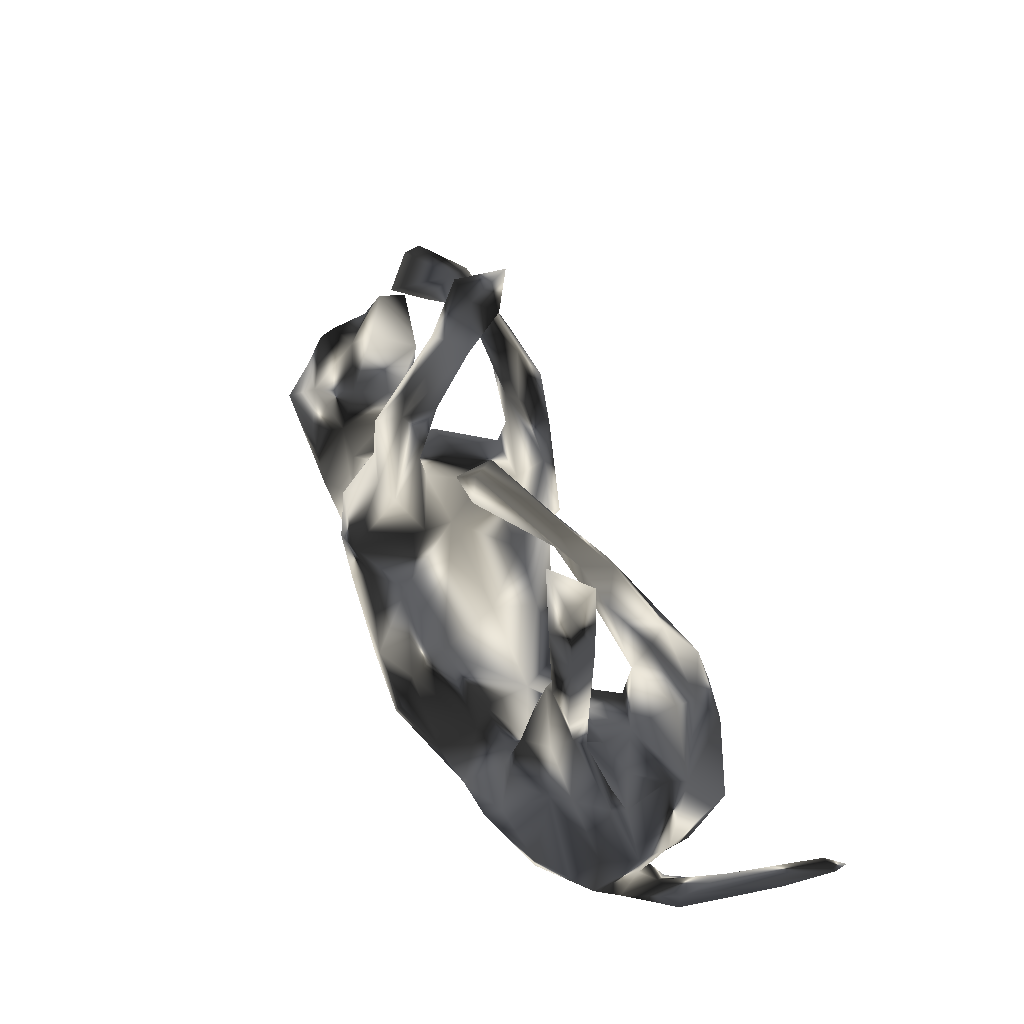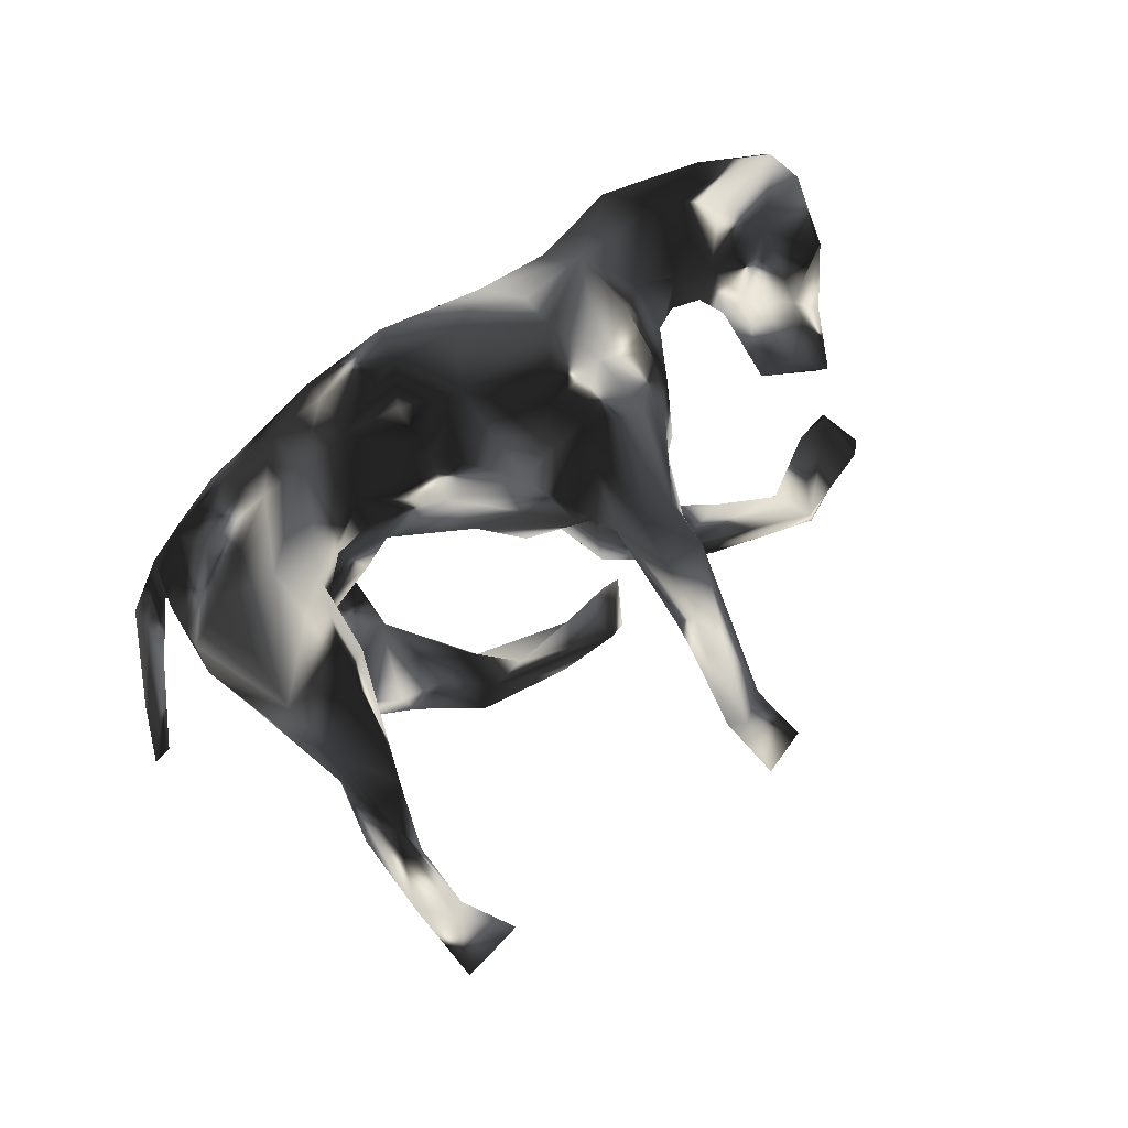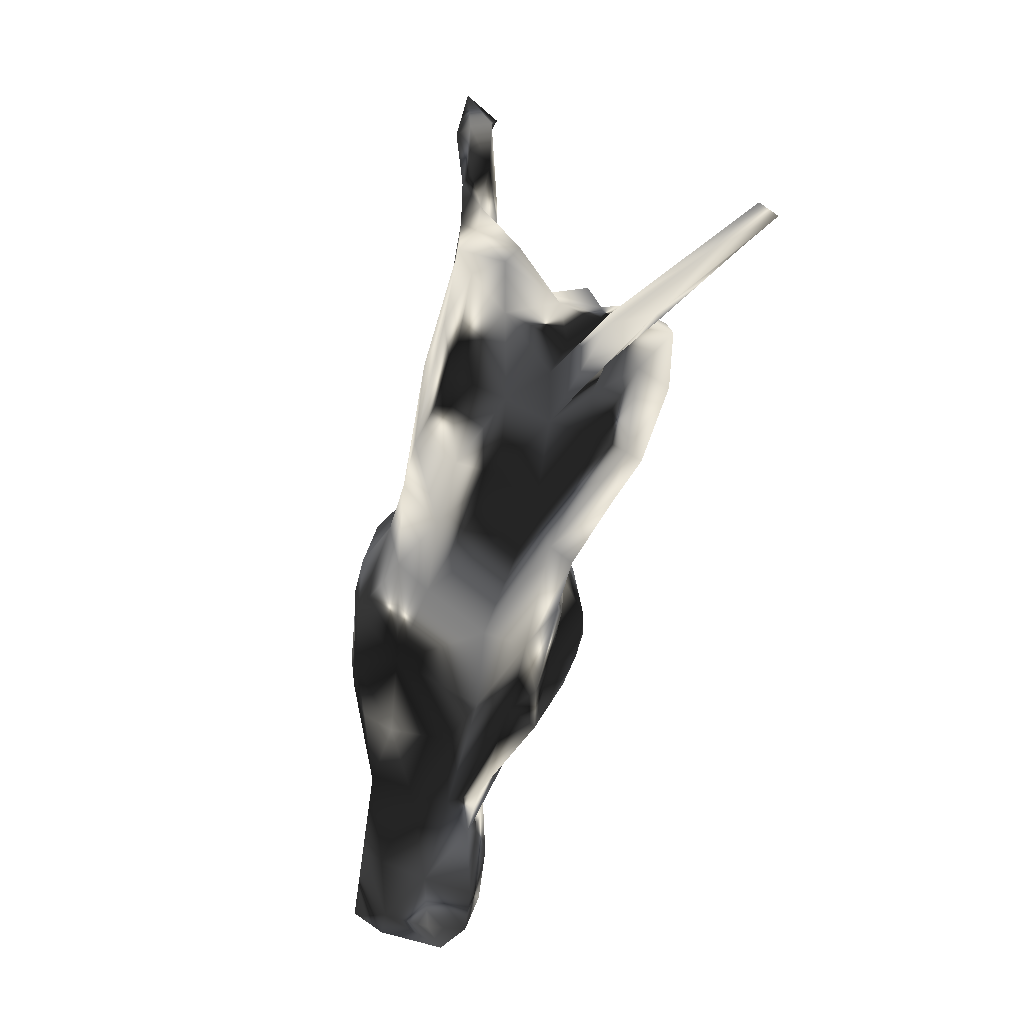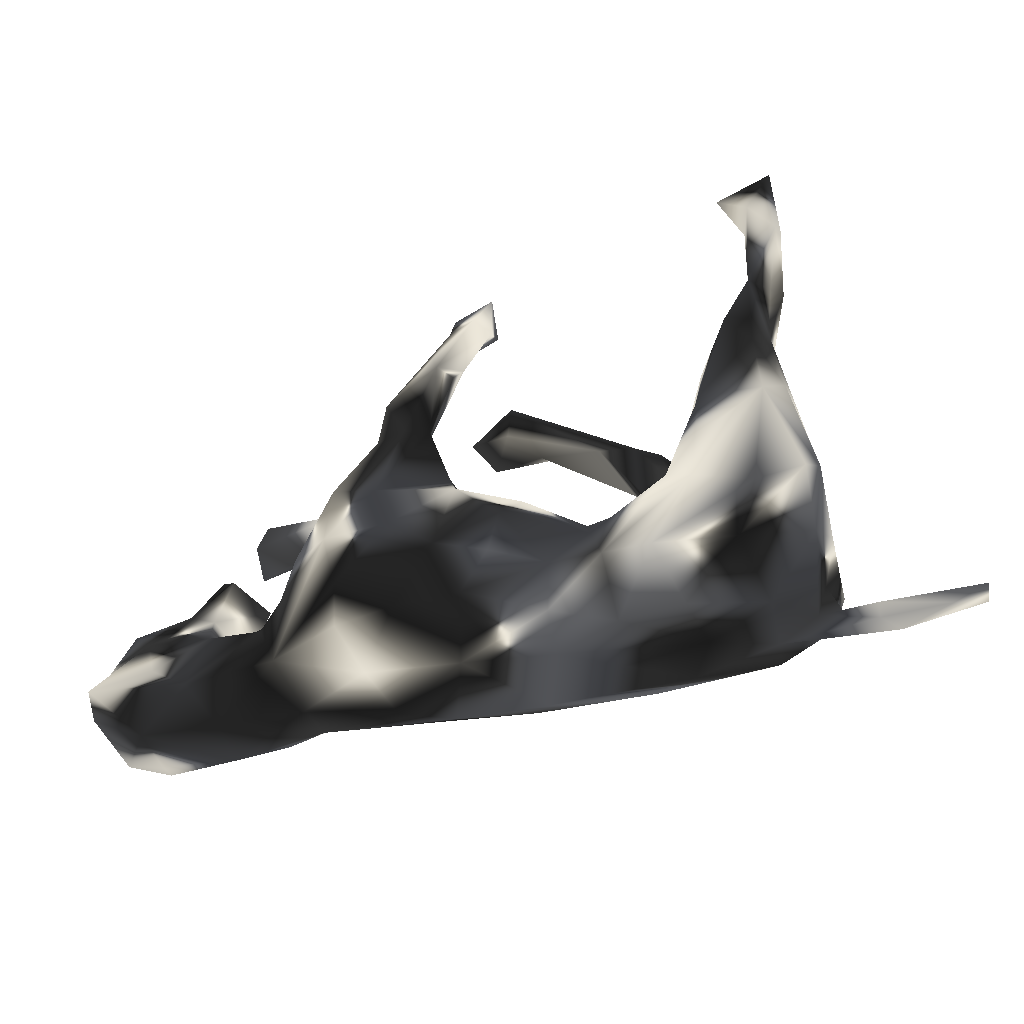
<metadata>
{"format":"obj","ext":"obj","renderer":"f3d","projection":"perspective","resolution":1024,"background":"white","views":[{"elev":47.1,"azim":63.9,"up":"+Y"},{"elev":76.6,"azim":138.6,"up":"+Z"},{"elev":-57.7,"azim":79.1,"up":"+Y"},{"elev":-43.6,"azim":23.6,"up":"+Y"}]}
</metadata>
<code>
v 0.6283 -0.2858 -0.07147
v 0.7281 -0.1758 -0.213
v 0.6476 -0.2653 -0.1384
v 0.6286 -0.2524 -0.0731
v 0.7819 -0.09799 -0.2787
v 0.6328 -0.2447 -0.1514
v 0.7226 -0.136 -0.2646
v 0.5587 -0.2833 -0.07986
v 0.6506 -0.1988 -0.1501
v 0.7712 -0.1114 -0.311
v 0.5459 -0.312 0.002389
v 0.7484 -0.09985 -0.2766
v 0.4769 -0.3379 -0.01025
v 0.5733 -0.2639 -0.0577
v 0.4872 -0.308 0.05761
v 0.5114 -0.2939 -0.0682
v 0.5728 -0.1712 -0.07475
v 0.5585 -0.2354 -0.02397
v 0.5363 -0.2317 -0.1385
v 0.5767 -0.2037 0.07654
v 0.5841 -0.1533 -0.007452
v 0.5868 -0.1104 0.1311
v 0.3311 -0.3537 -0.01723
v 0.4553 -0.3156 -0.08605
v 0.5993 -0.07382 0.08102
v 0.2547 -0.3319 -0.05684
v 0.3789 -0.3465 0.04798
v 0.468 -0.2281 0.1394
v 0.3351 -0.2245 0.1743
v 0.4054 -0.2638 -0.1473
v 0.509 -0.1389 0.1603
v 0.3647 -0.3117 0.1124
v 0.5426 -0.03872 -0.1202
v 0.3064 -0.2598 -0.1452
v 0.5454 -0.04512 0.001166
v 0.5496 -0.1187 -0.1979
v 0.4914 0.03028 -0.2091
v 0.2555 -0.3178 0.1223
v 0.5366 0.07587 0.1475
v 0.3561 -0.1972 -0.1863
v 0.2525 -0.2186 0.1788
v 0.4702 -0.1529 -0.2074
v 0.412 -0.1053 0.1765
v 0.4005 -0.03177 -0.08315
v 0.5474 -0.006092 -0.06463
v 0.5305 -0.03296 -0.08936
v 0.1473 -0.3463 0.1178
v 0.09304 -0.3589 0.01779
v 0.5686 0.08958 0.1224
v 0.4807 -0.03687 -0.03463
v 0.5548 0.05377 0.04068
v 0.4747 0.1296 0.07853
v 0.1537 -0.2958 0.1671
v 0.2991 -0.1701 -0.1646
v 0.5793 0.03115 0.05323
v 0.4096 -0.02924 -0.02433
v 0.4168 -0.01775 0.1673
v 0.4146 0.07911 0.06836
v 0.1653 -0.2147 0.1873
v 0.3602 -0.04976 0.03482
v 0.4762 0.09215 -0.1643
v 0.3566 -0.05532 0.1434
v 0.5414 0.1853 0.08425
v 0.3016 -0.07863 0.1138
v 0.1931 -0.1477 -0.08846
v 0.2788 -0.1071 -0.05942
v 0.2176 -0.1247 0.1341
v 0.2937 -0.07916 -0.1259
v 0.5278 0.2016 0.1443
v 0.2987 -0.09218 0.07041
v 0.5503 0.2313 0.1151
v 0.3714 -0.014 0.06495
v 0.04094 -0.303 -0.05989
v 0.4609 0.07414 -0.1349
v 0.1794 -0.2512 -0.1091
v 0.2707 -0.05445 0.001257
v 0.3351 -0.03669 -0.2076
v 0.3776 0.07057 0.08909
v 0.2045 -0.08491 0.1113
v 0.4269 0.1024 0.1473
v 0.4592 0.2366 0.08422
v 0.4243 0.1741 0.1203
v 0.2437 -0.1066 -0.09287
v -0.08051 -0.3181 -0.002355
v 0.4077 0.0324 -0.2337
v 0.3713 0.1419 -0.1316
v 0.4086 0.1267 -0.2045
v 0.5683 0.3204 0.1361
v 0.5834 0.3275 0.1069
v -0.007368 -0.3314 0.1423
v 0.5344 0.3268 0.08536
v 0.2127 -0.06671 0.02713
v 0.138 -0.1034 -0.07377
v 0.3064 0.1575 -0.1728
v 0.05233 -0.2042 -0.1112
v 0.07189 -0.1798 0.2191
v 0.3033 0.03393 -0.179
v 0.5227 0.3973 0.1052
v 0.3608 0.1678 -0.1596
v 0.3084 0.008164 -0.1335
v 0.02327 -0.2498 0.2149
v -0.02659 -0.1291 0.2205
v 0.477 0.2902 0.128
v 0.2278 0.2244 -0.1241
v 0.5939 0.5029 0.1065
v 0.5942 0.4719 0.1446
v 0.5329 0.3521 0.1456
v 0.08352 -0.08577 0.2009
v 0.07795 -0.02236 -0.05875
v 0.2886 0.1769 -0.09069
v -0.1723 -0.303 0.03164
v -0.1064 -0.2242 0.2005
v 0.5298 0.5077 0.1184
v 0.5512 0.5254 0.1638
v 0.2708 0.257 -0.107
v 0.5971 0.6094 0.1527
v -0.1907 -0.2786 0.1245
v 0.1034 -0.01933 0.1449
v -0.1177 -0.2664 -0.06453
v 0.5616 0.6035 0.09137
v -0.06091 0.05765 -0.1523
v 0.4901 0.5998 0.1387
v 0.2172 0.1729 -0.1072
v 0.1752 0.2447 -0.04157
v -0.007518 -0.1184 -0.1336
v -0.2334 -0.1559 -0.131
v -0.1329 -0.1062 -0.1366
v -0.332 -0.2707 0.06586
v 0.2355 0.2456 -0.06007
v 0.233 0.1617 -0.07782
v 0.08607 0.02675 0.03645
v -0.2225 -0.1275 0.1929
v -0.2295 -0.1991 0.1687
v -0.1267 -0.1961 -0.1109
v -0.1495 -0.04652 -0.1888
v -0.3298 -0.2751 0.003963
v 0.01832 0.081 -0.05159
v 0.1351 0.2745 -0.06417
v -0.3638 -0.2038 0.1341
v 0.06984 0.2493 -0.01925
v -0.3415 -0.2248 -0.0512
v -0.0159 0.04049 0.164
v -0.05162 0.1333 0.0527
v -0.4818 -0.278 0.09536
v -0.129 -0.0189 0.19
v -0.1461 0.04431 0.212
v -0.2453 -0.02352 0.2002
v -0.0467 0.07899 -0.1096
v -0.2402 -0.007775 -0.1859
v -0.4951 -0.2936 0.01592
v -0.07397 0.2146 0.1519
v -0.09348 0.0092 -0.193
v -0.3412 -0.1206 -0.09974
v -0.05431 0.131 0.1043
v 0.1265 0.3082 -0.03651
v -0.01845 0.246 -0.01747
v 0.03145 0.2598 0.04699
v -0.2403 0.09632 0.1899
v -0.1822 0.08032 -0.214
v 0.00178 0.3195 -0.003629
v -0.1102 0.1458 -0.03761
v 0.03702 0.3299 0.04362
v -0.3573 -0.07475 0.1385
v -0.03831 0.2608 0.0466
v -0.09552 0.1416 -0.1017
v -0.1442 0.173 0.05976
v -0.421 -0.2431 -0.04536
v -0.3355 0.01026 0.1387
v -0.3677 -0.04514 -0.06392
v -0.5427 -0.1889 0.1243
v -0.2431 0.1598 0.09527
v -0.07502 0.1834 -0.1485
v -0.4096 -0.1047 0.111
v -0.1176 0.2243 0.1659
v -0.2179 0.1168 -0.1205
v -0.2465 0.06417 -0.1667
v -0.05218 0.3915 0.1083
v -0.2991 0.08487 0.1237
v -0.2036 0.1625 -0.01617
v -0.1329 0.2119 -0.1875
v -0.1633 0.2674 -0.1388
v -0.1199 0.2483 0.08158
v -0.4003 -0.03217 0.05096
v -0.181 0.2365 0.146
v -0.4396 -0.1235 -0.06124
v -0.1891 0.1907 -0.1247
v -0.4792 -0.07736 0.07806
v -0.6097 -0.1859 -0.08423
v -0.3394 0.05542 0.05952
v -0.5316 -0.103 -0.07938
v -0.1894 0.2584 0.09649
v -0.3015 0.1168 -0.02373
v -0.4563 -0.05836 0.000128
v -0.5379 -0.05015 0.0747
v -0.5072 -0.03903 -0.00708
v -0.242 0.3054 -0.175
v -0.212 0.1567 -0.1845
v -0.1689 0.3275 0.1445
v -0.3273 0.2767 -0.2049
v -0.693 -0.1943 -0.09011
v -0.6622 -0.2344 -0.01625
v -0.04571 0.4391 0.07601
v -0.3045 0.2458 -0.15
v -0.754 -0.1289 0.1115
v -0.07682 0.4113 0.1291
v -0.1325 0.3633 0.05856
v -0.661 -0.2211 0.06281
v -0.09192 0.4774 0.05158
v -0.1895 0.2621 -0.1247
v -0.1391 0.4129 0.08167
v -0.5684 0.01588 -0.09852
v -0.01201 0.5738 0.03098
v -0.6245 -0.1233 0.1104
v -0.09642 0.4613 0.1081
v -0.5358 -0.001124 -0.0506
v -0.2349 0.2351 -0.2205
v -0.6552 -0.03569 0.08737
v -0.5167 0.1291 -0.08537
v -0.6753 -0.1244 -0.1116
v -0.03404 0.5972 0.05976
v -0.0619 0.5292 0.03027
v -0.08832 0.5893 0.02881
v -0.7636 -0.1776 -0.05605
v -0.5556 0.02218 0.03896
v -0.02494 0.6312 -0.03338
v -0.7728 -0.1495 0.05637
v -0.6135 -0.06421 -0.1121
v -0.3936 0.3066 -0.1462
v -0.08323 0.5698 0.06445
v -0.5561 0.1572 -0.008514
v -0.7826 -0.08229 0.05189
v -0.7743 -0.107 -0.0683
v -0.3319 0.3516 -0.1377
v -0.01422 0.6834 0.02121
v -0.7235 0.007013 -0.1101
v -0.08246 0.6661 -0.07375
v -0.09683 0.6649 0.01409
v -0.7208 0.0374 0.04113
v -0.6069 0.2047 -0.0495
v -0.4587 0.3161 -0.1621
v -0.6531 0.06119 -0.09326
v -0.4971 0.2603 -0.1048
v -0.6278 0.08198 0.008391
v -0.4155 0.3835 -0.1531
v -0.7424 0.02959 0.003688
v -0.6059 0.1855 -0.1037
v -0.6686 0.1118 -0.03973
v -0.4139 0.3776 -0.1233
v -0.5398 0.2722 -0.04838
v -0.5404 0.3533 -0.08114
v -0.575 0.3293 -0.1257
v -0.5612 0.2534 -0.1196
f 102 142 145
f 132 102 145
f 112 102 132
f 120 113 122
f 146 154 151
f 146 151 174
f 132 145 147
f 147 145 146
f 147 146 158
f 151 177 205
f 158 146 174
f 174 151 205
f 174 205 198
f 184 174 198
f 158 174 184
f 198 205 214
f 88 106 107
f 106 105 116
f 116 105 120
f 106 116 114
f 107 106 114
f 107 114 113
f 116 120 122
f 122 113 114
f 122 114 116
f 7 6 9
f 4 2 5
f 219 223 232
f 200 223 219
f 180 197 216
f 159 149 176
f 180 159 197
f 135 126 149
f 159 135 149
f 152 135 159
f 152 159 180
f 85 40 77
f 85 42 40
f 36 42 85
f 10 3 7
f 10 2 3
f 5 2 10
f 10 7 12
f 5 10 12
f 251 240 252
f 242 252 240
f 199 240 244
f 240 228 242
f 233 244 248
f 219 232 235
f 241 227 235
f 211 227 241
f 211 241 246
f 218 211 246
f 199 228 240
f 203 228 199
f 216 199 244
f 233 196 244
f 216 244 196
f 203 209 228
f 200 219 188
f 227 219 235
f 227 188 219
f 215 211 218
f 211 190 227
f 202 182 206
f 182 202 177
f 163 139 147
f 147 158 168
f 163 147 168
f 154 166 182
f 151 182 177
f 154 182 151
f 99 94 104
f 167 150 188
f 73 48 84
f 83 65 93
f 92 83 93
f 75 95 93
f 65 75 93
f 73 84 119
f 100 86 110
f 100 110 130
f 93 95 125
f 86 99 110
f 115 99 104
f 94 97 123
f 94 123 104
f 100 130 123
f 97 100 123
f 93 125 109
f 119 84 136
f 104 123 138
f 137 109 148
f 109 121 148
f 119 136 141
f 136 167 141
f 167 136 150
f 165 148 172
f 137 148 161
f 161 148 165
f 153 141 167
f 209 165 172
f 165 209 186
f 165 175 161
f 165 186 175
f 209 172 181
f 161 175 179
f 157 162 164
f 132 147 139
f 145 142 146
f 146 142 154
f 133 132 139
f 142 143 154
f 142 118 143
f 133 112 132
f 112 133 117
f 90 112 117
f 92 131 118
f 79 92 118
f 90 101 112
f 67 118 108
f 67 79 118
f 58 78 82
f 78 80 82
f 58 82 81
f 52 58 81
f 63 52 81
f 63 81 91
f 90 53 101
f 47 53 90
f 41 67 59
f 67 64 79
f 64 70 79
f 67 62 64
f 60 64 62
f 72 60 62
f 60 70 64
f 72 62 78
f 58 72 78
f 182 166 191
f 231 217 238
f 217 243 238
f 226 207 204
f 224 230 243
f 217 224 243
f 194 224 217
f 194 215 224
f 195 215 194
f 187 195 194
f 187 193 195
f 187 183 193
f 183 189 192
f 150 144 207
f 143 137 161
f 138 156 160
f 155 138 160
f 150 128 144
f 136 128 150
f 131 137 143
f 123 140 138
f 129 155 162
f 115 138 155
f 124 140 123
f 129 115 155
f 104 138 115
f 111 128 136
f 131 109 137
f 130 124 123
f 73 119 134
f 95 134 125
f 95 73 134
f 87 94 99
f 87 85 94
f 39 25 49
f 171 184 191
f 178 184 171
f 168 158 178
f 202 205 177
f 212 205 202
f 212 202 221
f 202 208 221
f 202 206 208
f 198 214 229
f 206 182 191
f 206 191 210
f 191 198 210
f 191 184 198
f 220 212 234
f 205 212 220
f 212 221 225
f 214 205 220
f 214 220 229
f 221 208 222
f 208 229 222
f 208 210 229
f 208 206 210
f 210 198 229
f 229 220 237
f 220 234 237
f 229 237 222
f 22 25 39
f 31 22 39
f 31 39 43
f 43 39 57
f 28 31 29
f 29 31 43
f 29 43 41
f 49 55 71
f 43 57 62
f 41 43 62
f 41 62 67
f 75 73 95
f 85 77 97
f 94 85 97
f 99 61 87
f 54 65 83
f 54 83 68
f 54 68 77
f 68 100 97
f 77 68 97
f 87 37 85
f 37 87 61
f 54 75 65
f 54 34 75
f 40 54 77
f 40 34 54
f 40 30 34
f 33 36 37
f 19 24 30
f 42 30 40
f 19 30 42
f 36 19 42
f 6 14 9
f 3 2 1
f 7 9 12
f 5 12 9
f 3 6 7
f 4 5 9
f 37 36 85
f 100 74 86
f 86 61 99
f 74 61 86
f 75 26 73
f 68 83 66
f 68 44 100
f 44 68 66
f 100 44 74
f 61 33 37
f 74 33 61
f 33 74 44
f 30 24 26
f 24 23 26
f 17 36 33
f 46 17 33
f 24 13 23
f 16 24 19
f 24 16 13
f 36 17 19
f 17 16 19
f 18 16 17
f 8 13 16
f 3 13 8
f 1 13 3
f 6 8 14
f 6 3 8
f 4 9 14
f 1 2 4
f 244 240 251
f 26 75 34
f 30 26 34
f 181 196 233
f 200 201 223
f 190 188 227
f 195 190 211
f 197 186 203
f 197 203 199
f 203 186 209
f 200 150 201
f 188 150 200
f 55 63 71
f 78 62 80
f 89 71 63
f 39 49 69
f 49 71 69
f 80 39 69
f 80 57 39
f 57 80 62
f 53 59 101
f 88 71 89
f 89 63 91
f 71 88 107
f 69 71 107
f 103 69 107
f 80 69 103
f 80 103 82
f 59 67 108
f 101 59 96
f 101 96 102
f 88 89 106
f 106 89 105
f 105 89 91
f 105 91 98
f 91 81 98
f 98 103 107
f 81 82 103
f 98 81 103
f 96 59 108
f 102 96 108
f 112 101 102
f 105 98 113
f 98 107 113
f 142 108 118
f 102 108 142
f 105 113 120
f 167 188 190
f 185 167 190
f 197 176 186
f 176 175 186
f 197 159 176
f 180 196 181
f 172 180 181
f 167 185 153
f 153 185 169
f 149 153 169
f 149 169 176
f 126 141 153
f 126 153 149
f 172 152 180
f 121 152 172
f 148 121 172
f 127 126 135
f 127 134 126
f 127 135 152
f 121 127 152
f 126 119 141
f 134 119 126
f 125 134 127
f 125 127 121
f 109 125 121
f 180 216 196
f 197 199 216
f 111 90 117
f 70 92 79
f 48 47 90
f 70 76 92
f 76 70 60
f 56 60 72
f 35 56 72
f 58 35 72
f 35 58 51
f 52 51 58
f 55 35 51
f 47 27 38
f 27 32 38
f 55 21 35
f 25 21 55
f 15 32 27
f 13 15 27
f 15 28 32
f 15 11 20
f 231 238 245
f 238 243 245
f 243 230 239
f 158 184 178
f 204 217 231
f 131 92 109
f 76 60 56
f 232 226 231
f 51 52 63
f 63 55 51
f 47 38 53
f 53 41 59
f 53 38 41
f 38 29 41
f 32 29 38
f 247 241 245
f 241 235 245
f 192 175 176
f 179 175 192
f 176 169 192
f 169 183 192
f 183 169 193
f 169 185 193
f 185 190 195
f 193 185 195
f 201 150 207
f 195 211 215
f 201 207 223
f 209 181 233
f 224 215 218
f 223 207 226
f 228 209 248
f 209 233 248
f 224 218 230
f 223 226 232
f 242 228 248
f 249 242 248
f 230 218 239
f 218 246 239
f 239 246 247
f 246 241 247
f 243 239 247
f 245 243 247
f 232 245 235
f 232 231 245
f 248 244 251
f 249 248 250
f 248 251 250
f 25 55 49
f 32 28 29
f 28 22 31
f 15 20 28
f 28 20 22
f 22 20 25
f 234 236 237
f 204 231 226
f 222 237 236
f 236 221 222
f 225 236 234
f 204 213 217
f 234 212 225
f 25 20 21
f 204 170 213
f 194 217 213
f 225 221 236
f 207 170 204
f 170 194 213
f 207 144 170
f 194 173 187
f 170 173 194
f 173 183 187
f 163 189 183
f 168 178 189
f 163 168 189
f 178 171 189
f 171 192 189
f 171 179 192
f 166 179 171
f 166 171 191
f 139 170 144
f 170 139 173
f 139 163 173
f 173 163 183
f 166 161 179
f 143 161 166
f 166 154 143
f 156 157 164
f 164 160 156
f 162 160 164
f 162 155 160
f 140 157 156
f 128 117 139
f 117 133 139
f 124 162 157
f 140 124 157
f 124 129 162
f 118 131 143
f 138 140 156
f 128 139 144
f 130 129 124
f 111 117 128
f 110 129 130
f 129 110 115
f 109 92 93
f 84 90 111
f 48 90 84
f 13 1 11
f 44 46 33
f 26 23 48
f 136 84 111
f 252 242 249
f 252 249 251
f 251 249 250
f 11 1 4
f 11 4 14
f 13 11 15
f 20 18 21
f 21 18 17
f 20 11 18
f 11 14 18
f 14 8 16
f 21 17 46
f 21 46 35
f 35 46 45
f 13 27 23
f 23 27 47
f 35 50 56
f 23 47 48
f 35 45 50
f 45 46 50
f 50 44 56
f 26 48 73
f 56 44 66
f 56 66 76
f 76 66 92
f 66 83 92
f 14 16 18
f 99 115 110
f 50 46 44

</code>
